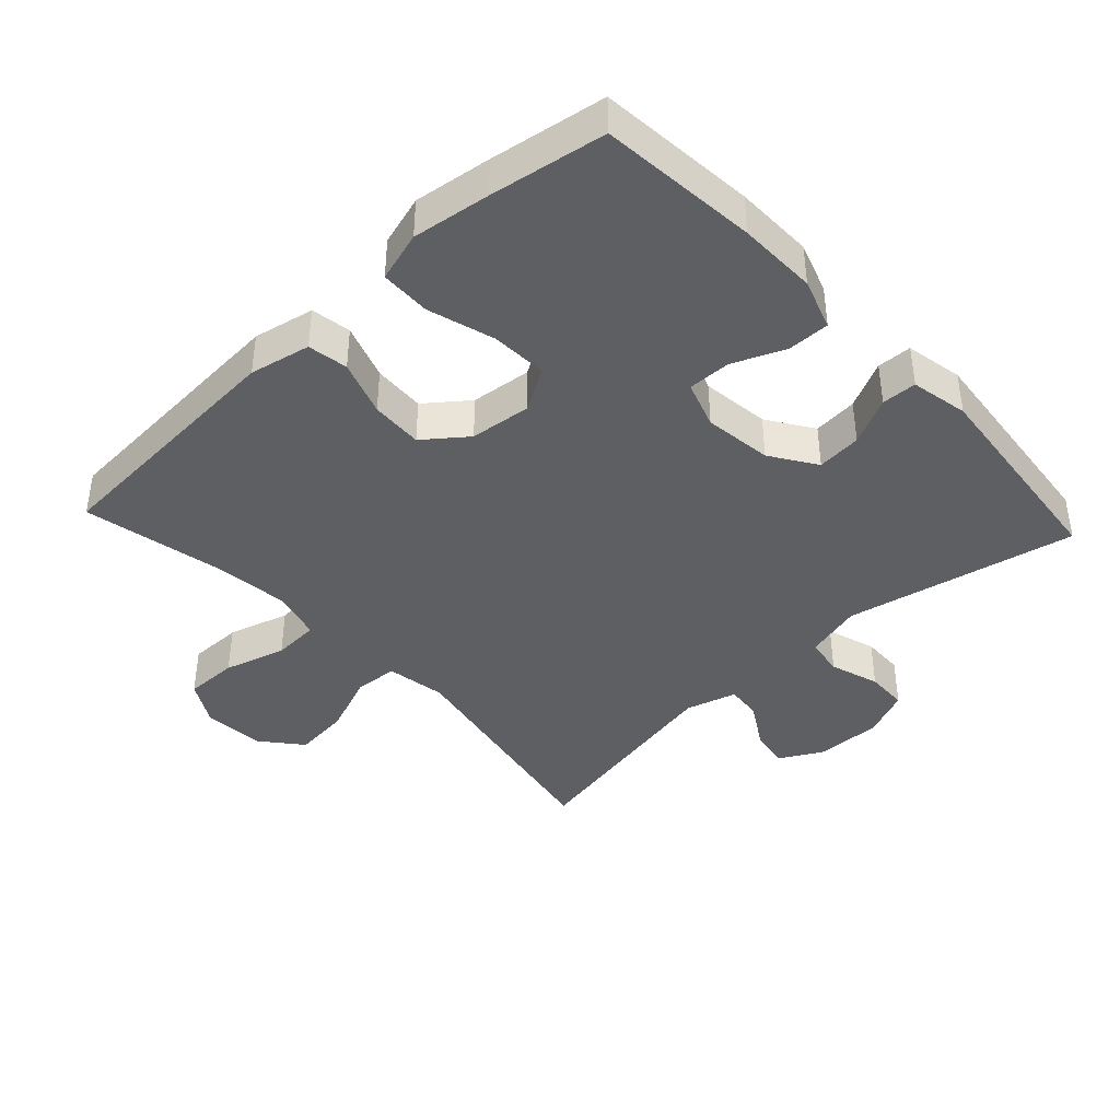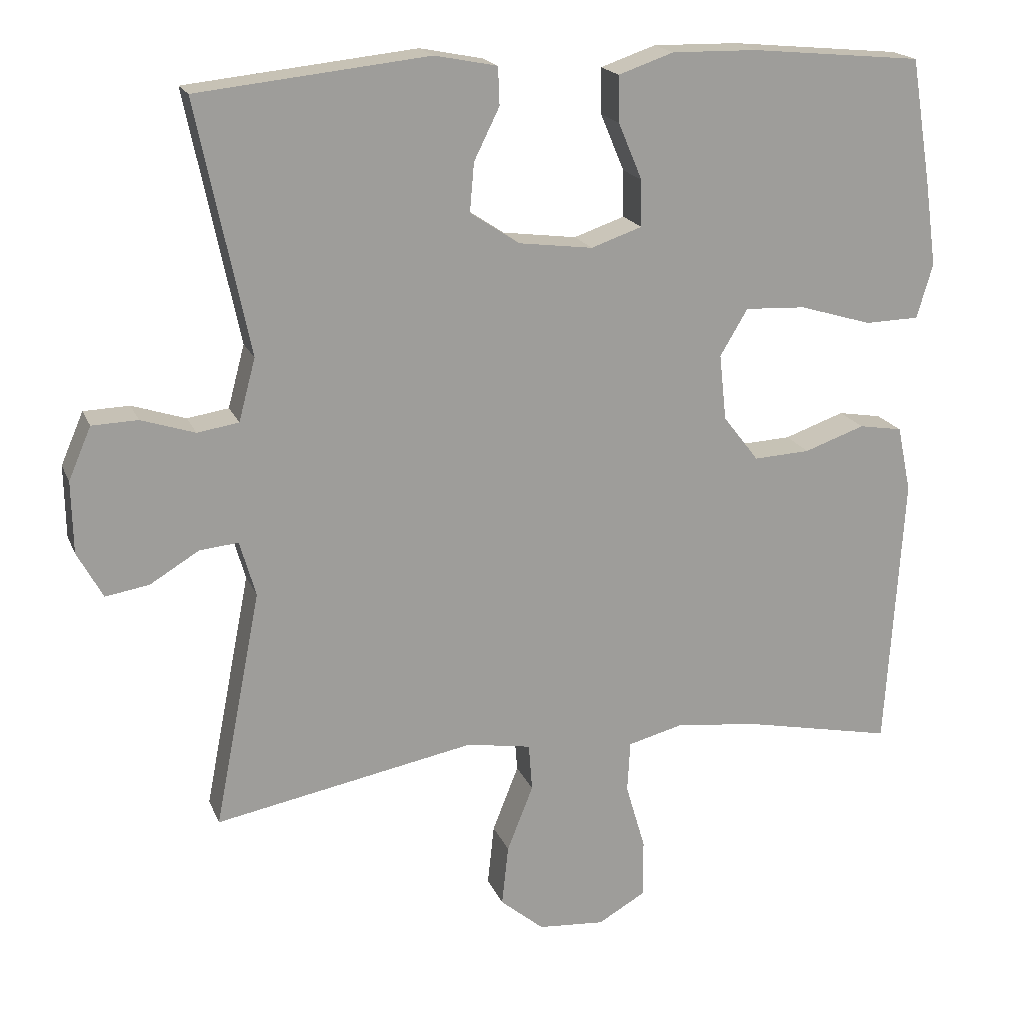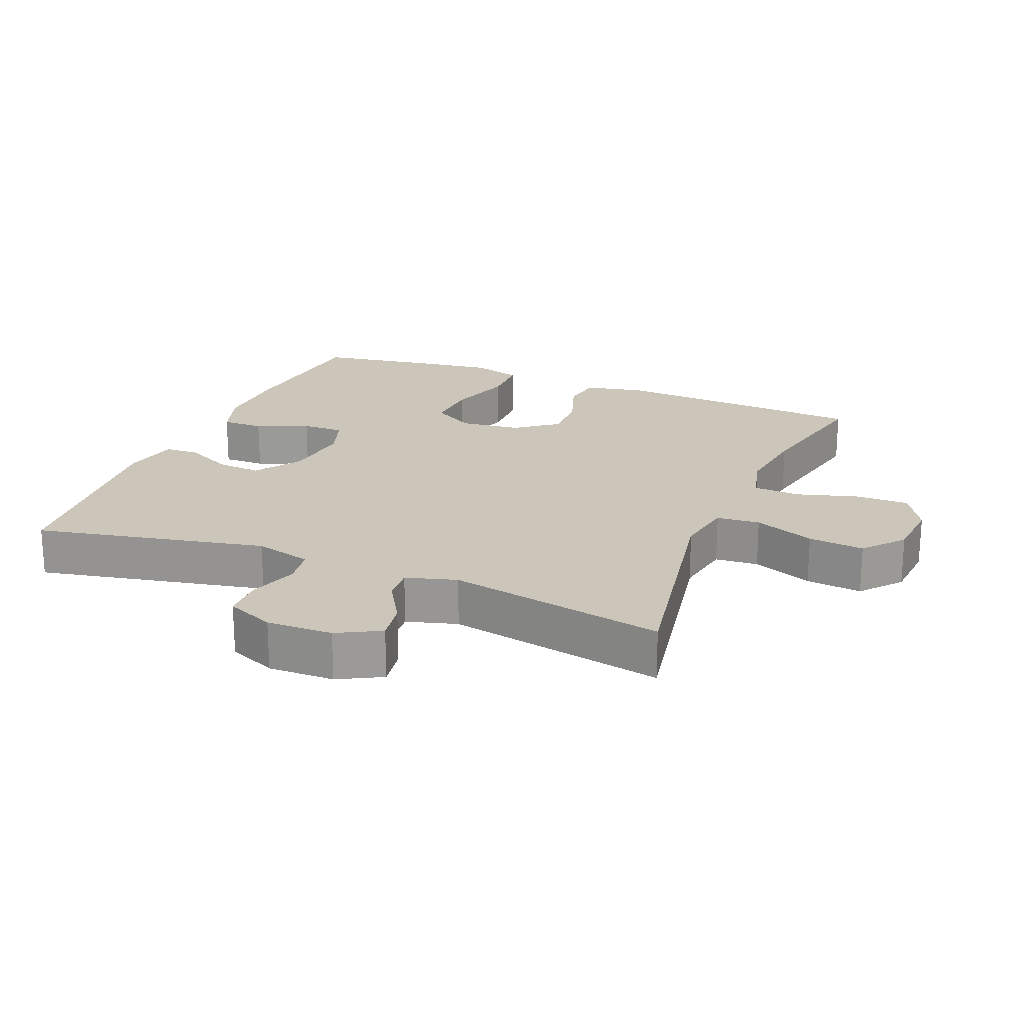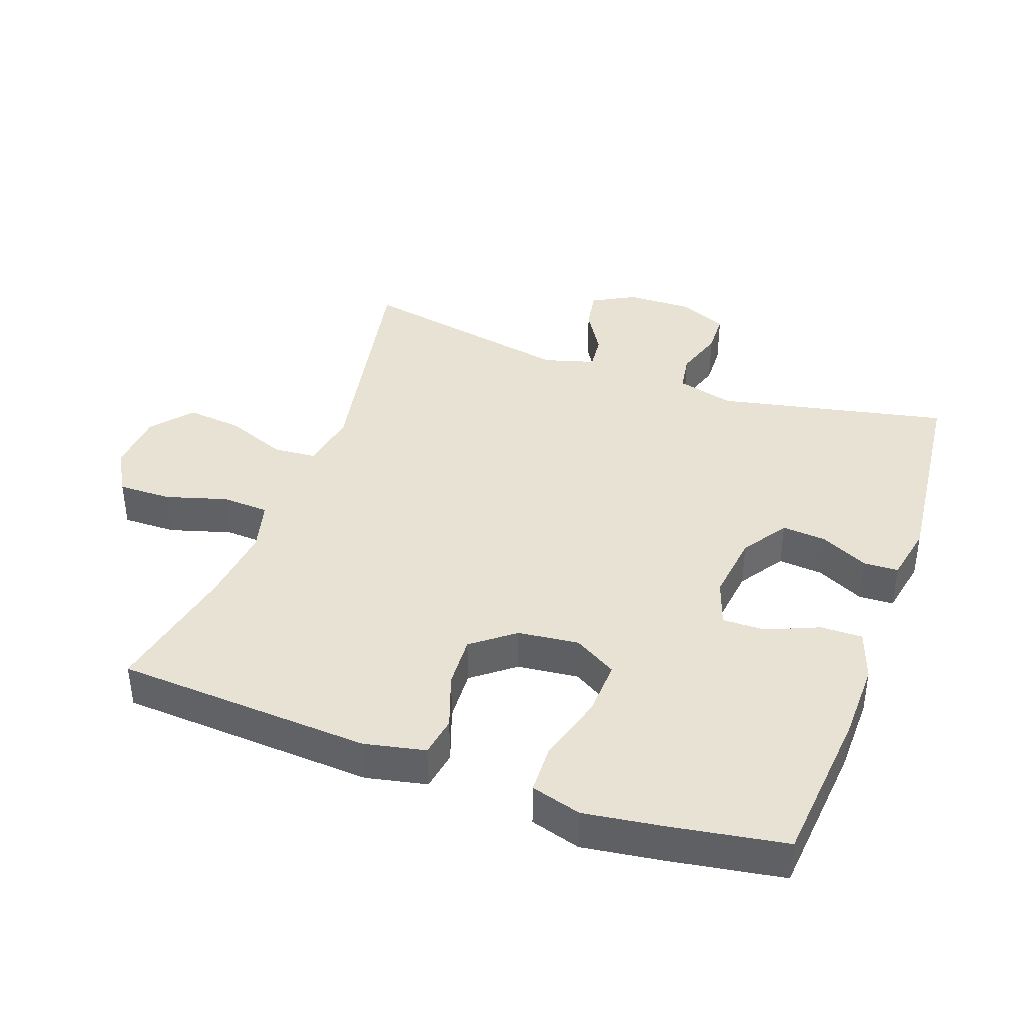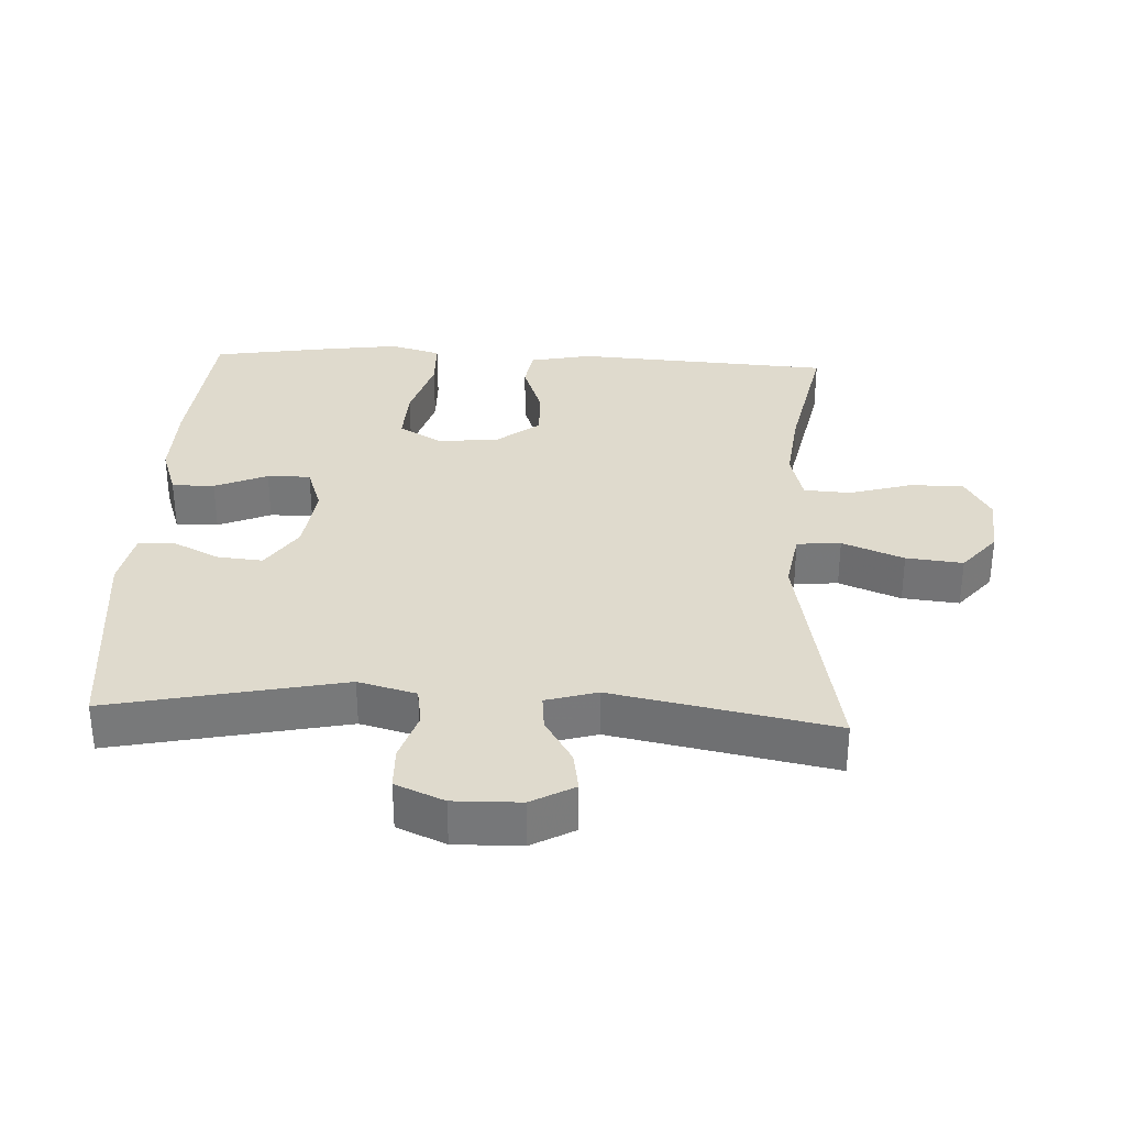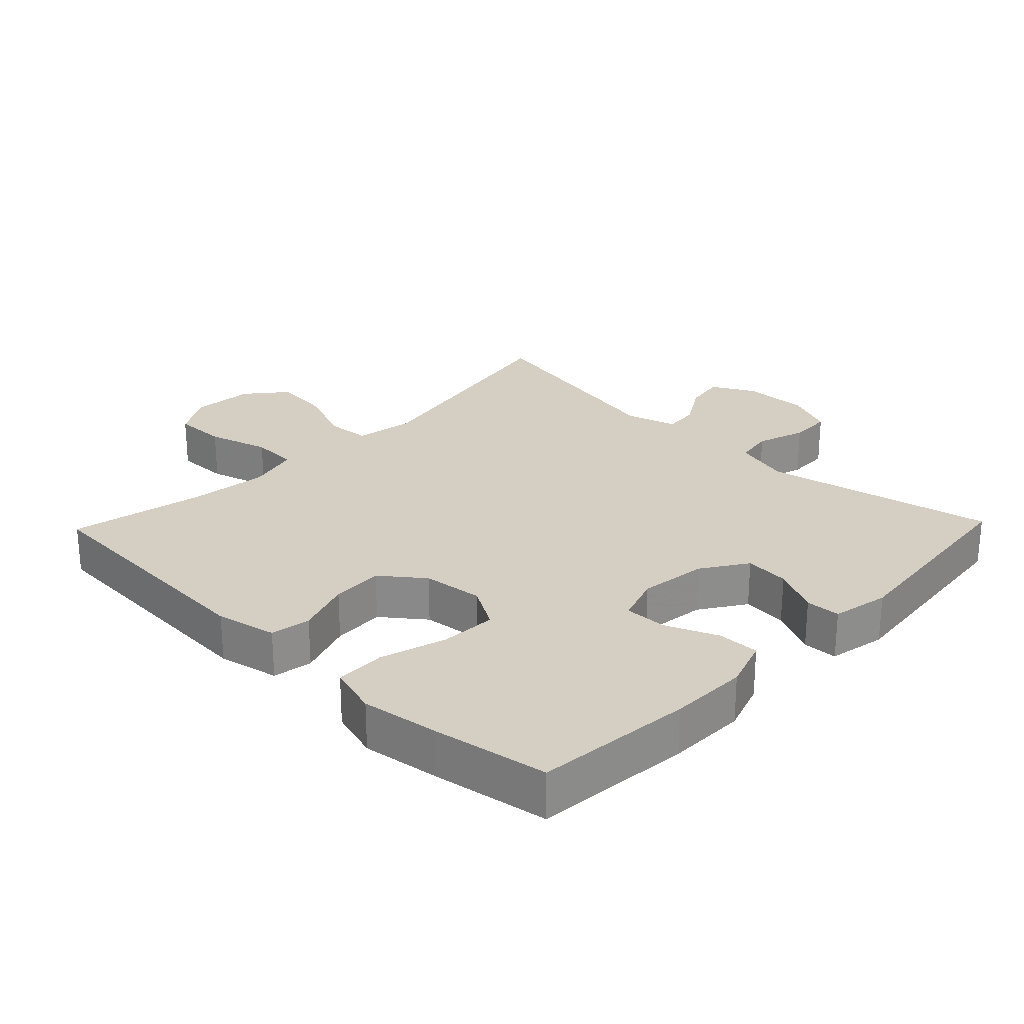
<metadata>
{"format":"obj","ext":"obj","renderer":"f3d","projection":"perspective","resolution":1024,"background":"white","views":[{"elev":-40.7,"azim":-47.1,"up":"+Y"},{"elev":18.6,"azim":162.4,"up":"+Z"},{"elev":20.9,"azim":112.4,"up":"+Y"},{"elev":39.9,"azim":-70.3,"up":"+Y"},{"elev":32.7,"azim":92.8,"up":"+Y"},{"elev":25.8,"azim":-46.1,"up":"+Y"}]}
</metadata>
<code>
v -0.5 0.07 -0.5
v -0.524 0.07 -0.118
v -0.505 0.07 -0.027
v -0.445 0.07 -0.017
v -0.362 0.07 -0.046
v -0.284 0.07 -0.05
v -0.235 0.07 0.013
v -0.225 0.07 0.104
v -0.263 0.07 0.168
v -0.347 0.07 0.164
v -0.447 0.07 0.134
v -0.522 0.07 0.136
v -0.544 0.07 0.211
v -0.528 0.07 0.327
v -0.5 0.07 0.5
v -0.264 0.07 0.522
v -0.146 0.07 0.524
v -0.07 0.07 0.498
v -0.071 0.07 0.435
v -0.104 0.07 0.357
v -0.105 0.07 0.293
v -0.035 0.07 0.269
v 0.067 0.07 0.282
v 0.135 0.07 0.327
v 0.129 0.07 0.394
v 0.094 0.07 0.465
v 0.096 0.07 0.517
v 0.182 0.07 0.534
v 0.5 0.07 0.5
v 0.428 0.07 0.155
v 0.451 0.07 0.069
v 0.508 0.07 0.06
v 0.582 0.07 0.084
v 0.645 0.07 0.082
v 0.676 0.07 0.01
v 0.674 0.07 -0.089
v 0.639 0.07 -0.153
v 0.579 0.07 -0.143
v 0.511 0.07 -0.102
v 0.458 0.07 -0.097
v 0.436 0.07 -0.173
v 0.5 0.07 -0.5
v 0.141 0.07 -0.432
v 0.052 0.07 -0.447
v 0.047 0.07 -0.512
v 0.083 0.07 -0.603
v 0.092 0.07 -0.687
v 0.032 0.07 -0.737
v -0.06 0.07 -0.744
v -0.126 0.07 -0.706
v -0.125 0.07 -0.626
v -0.098 0.07 -0.534
v -0.102 0.07 -0.464
v -0.179 0.07 -0.444
v -0.296 0.07 -0.458
v -0.5 0 -0.5
v -0.524 0 -0.118
v -0.505 0 -0.027
v -0.445 0 -0.017
v -0.362 0 -0.046
v -0.284 0 -0.05
v -0.235 0 0.013
v -0.225 0 0.104
v -0.263 0 0.168
v -0.347 0 0.164
v -0.447 0 0.134
v -0.522 0 0.136
v -0.544 0 0.211
v -0.528 0 0.327
v -0.5 0 0.5
v -0.264 0 0.522
v -0.146 0 0.524
v -0.07 0 0.498
v -0.071 0 0.435
v -0.104 0 0.357
v -0.105 0 0.293
v -0.035 0 0.269
v 0.067 0 0.282
v 0.135 0 0.327
v 0.129 0 0.394
v 0.094 0 0.465
v 0.096 0 0.517
v 0.182 0 0.534
v 0.5 0 0.5
v 0.428 0 0.155
v 0.451 0 0.069
v 0.508 0 0.06
v 0.582 0 0.084
v 0.645 0 0.082
v 0.676 0 0.01
v 0.674 0 -0.089
v 0.639 0 -0.153
v 0.579 0 -0.143
v 0.511 0 -0.102
v 0.458 0 -0.097
v 0.436 0 -0.173
v 0.5 0 -0.5
v 0.141 0 -0.432
v 0.052 0 -0.447
v 0.047 0 -0.512
v 0.083 0 -0.603
v 0.092 0 -0.687
v 0.032 0 -0.737
v -0.06 0 -0.744
v -0.126 0 -0.706
v -0.125 0 -0.626
v -0.098 0 -0.534
v -0.102 0 -0.464
v -0.179 0 -0.444
v -0.296 0 -0.458
f 50 51 52
f 49 50 52
f 48 49 52
f 47 48 52
f 46 47 52
f 45 46 52
f 44 45 52 53
f 43 44 53 54
f 41 42 43
f 40 41 43 54
f 37 38 39
f 36 37 39
f 35 36 39
f 34 35 39
f 33 34 39
f 32 33 39
f 31 32 39 40
f 40 54 55
f 31 40 55
f 30 31 55
f 28 29 30
f 27 28 30
f 26 27 30
f 25 26 30
f 18 19 20
f 17 18 20
f 16 17 20
f 15 16 20
f 14 15 20
f 13 14 20
f 12 13 20
f 11 12 20
f 10 11 20
f 9 10 20 21
f 8 9 21 22
f 3 4 5
f 2 3 5
f 1 2 5
f 55 1 5
f 55 5 6
f 30 55 6 7
f 24 25 30
f 23 24 30 7
f 7 8 22 23
f 107 106 105
f 107 105 104
f 107 104 103
f 107 103 102
f 107 102 101
f 107 101 100
f 108 107 100 99
f 109 108 99 98
f 98 97 96
f 109 98 96 95
f 94 93 92
f 94 92 91
f 94 91 90
f 94 90 89
f 94 89 88
f 94 88 87
f 95 94 87 86
f 110 109 95
f 110 95 86
f 110 86 85
f 85 84 83
f 85 83 82
f 85 82 81
f 85 81 80
f 75 74 73
f 75 73 72
f 75 72 71
f 75 71 70
f 75 70 69
f 75 69 68
f 75 68 67
f 75 67 66
f 75 66 65
f 76 75 65 64
f 77 76 64 63
f 60 59 58
f 60 58 57
f 60 57 56
f 60 56 110
f 61 60 110
f 62 61 110 85
f 85 80 79
f 62 85 79 78
f 78 77 63 62
f 1 56 57 2
f 2 57 58 3
f 3 58 59 4
f 4 59 60 5
f 5 60 61 6
f 6 61 62 7
f 7 62 63 8
f 8 63 64 9
f 9 64 65 10
f 10 65 66 11
f 11 66 67 12
f 12 67 68 13
f 13 68 69 14
f 14 69 70 15
f 15 70 71 16
f 16 71 72 17
f 17 72 73 18
f 18 73 74 19
f 19 74 75 20
f 20 75 76 21
f 21 76 77 22
f 22 77 78 23
f 23 78 79 24
f 24 79 80 25
f 25 80 81 26
f 26 81 82 27
f 27 82 83 28
f 28 83 84 29
f 29 84 85 30
f 30 85 86 31
f 31 86 87 32
f 32 87 88 33
f 33 88 89 34
f 34 89 90 35
f 35 90 91 36
f 36 91 92 37
f 37 92 93 38
f 38 93 94 39
f 39 94 95 40
f 40 95 96 41
f 41 96 97 42
f 42 97 98 43
f 43 98 99 44
f 44 99 100 45
f 45 100 101 46
f 46 101 102 47
f 47 102 103 48
f 48 103 104 49
f 49 104 105 50
f 50 105 106 51
f 51 106 107 52
f 52 107 108 53
f 53 108 109 54
f 54 109 110 55
f 55 110 56 1

</code>
